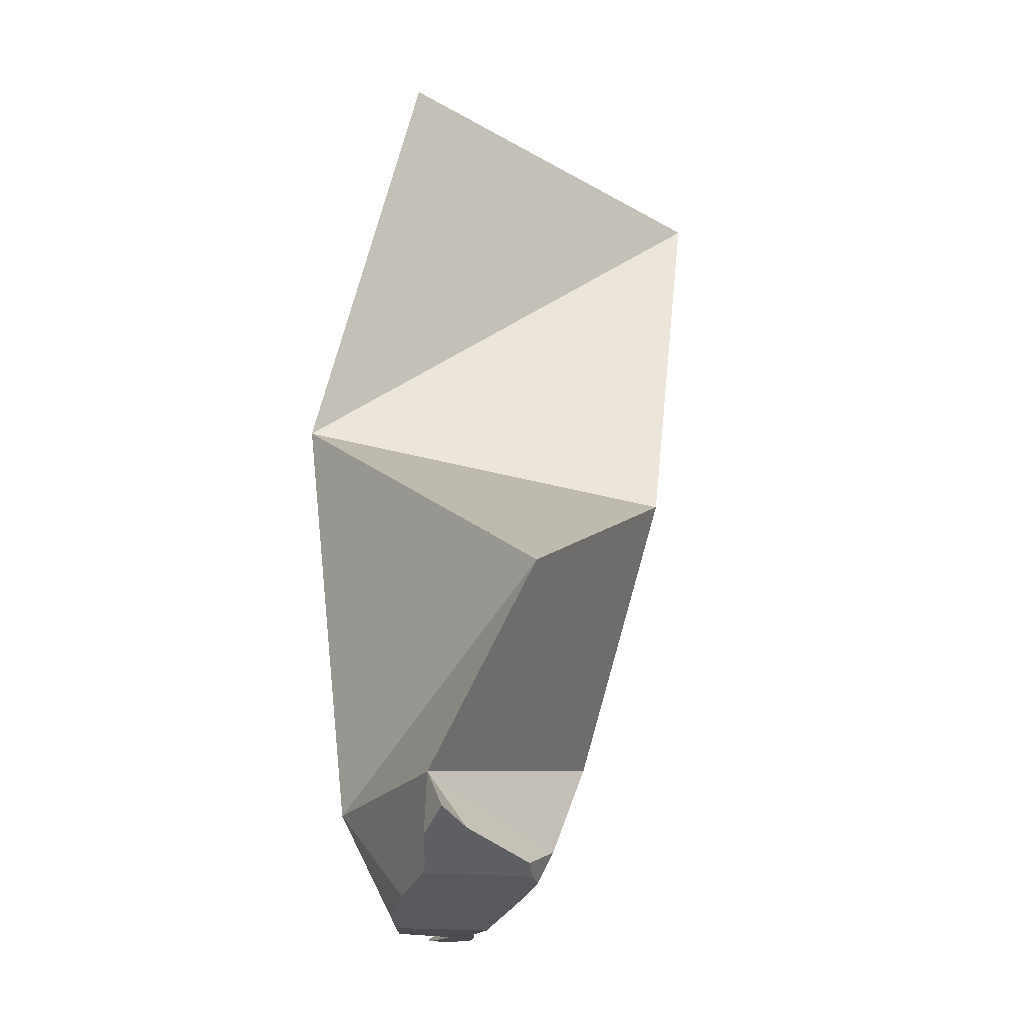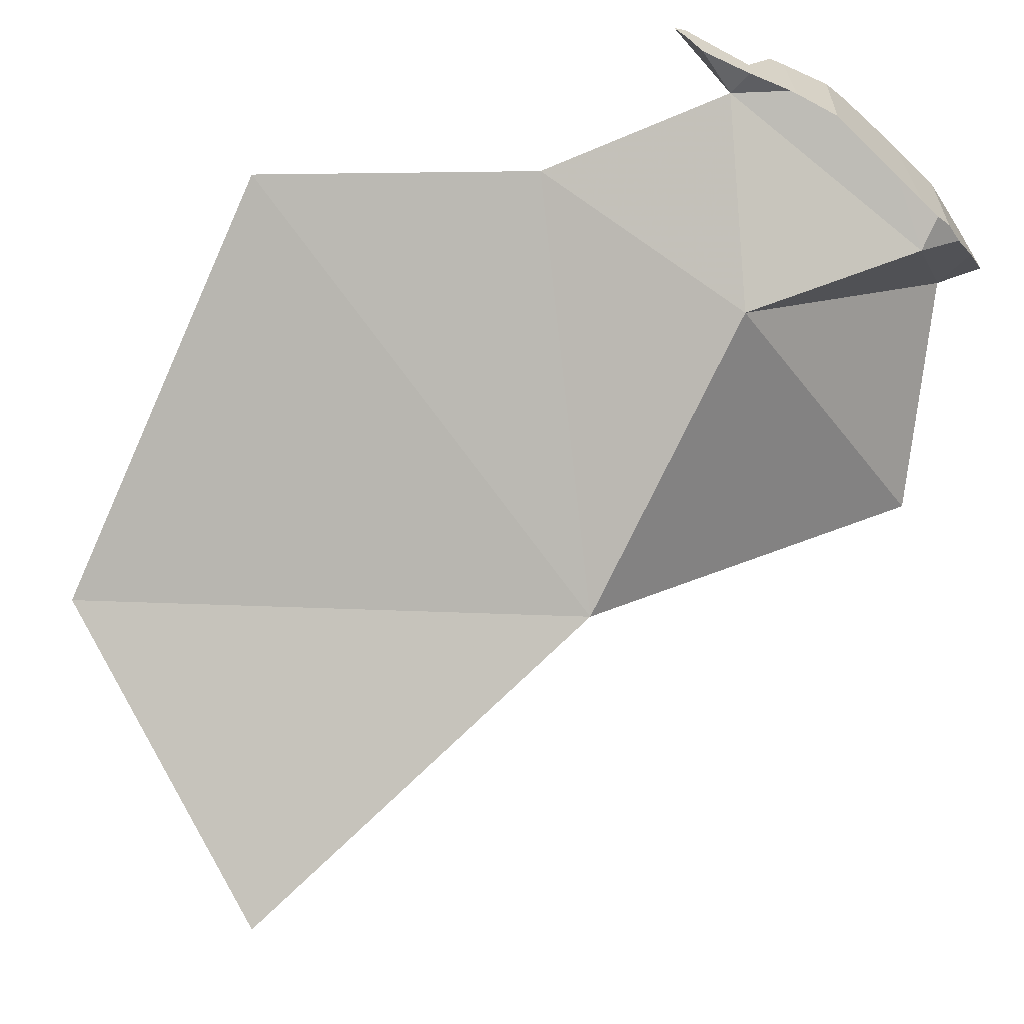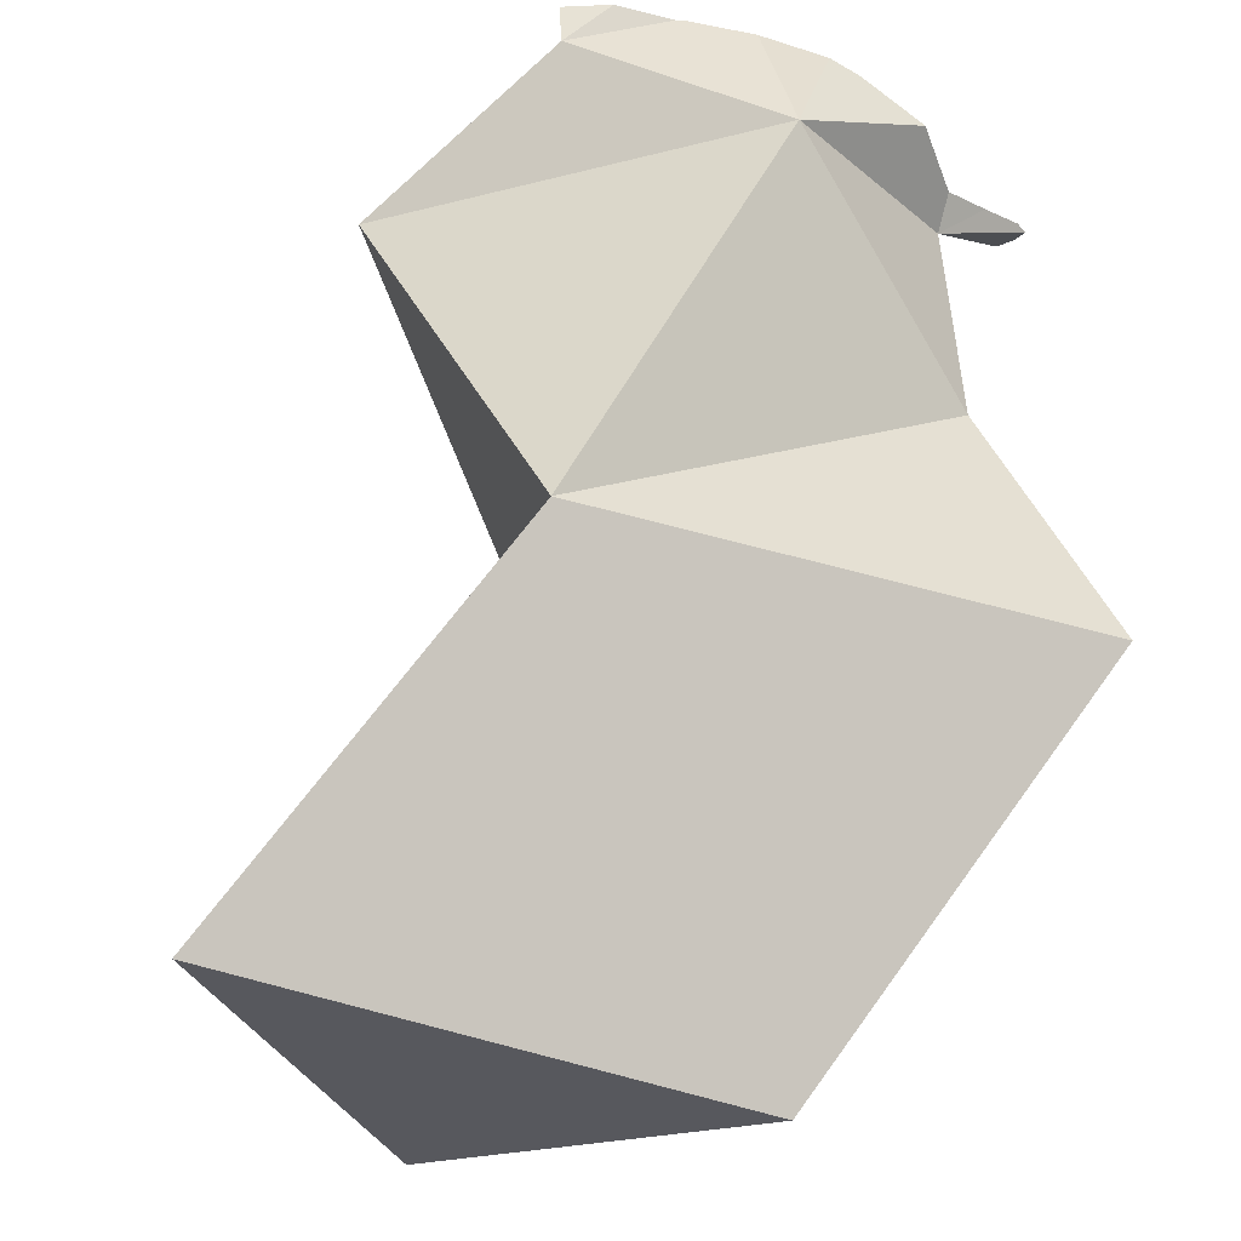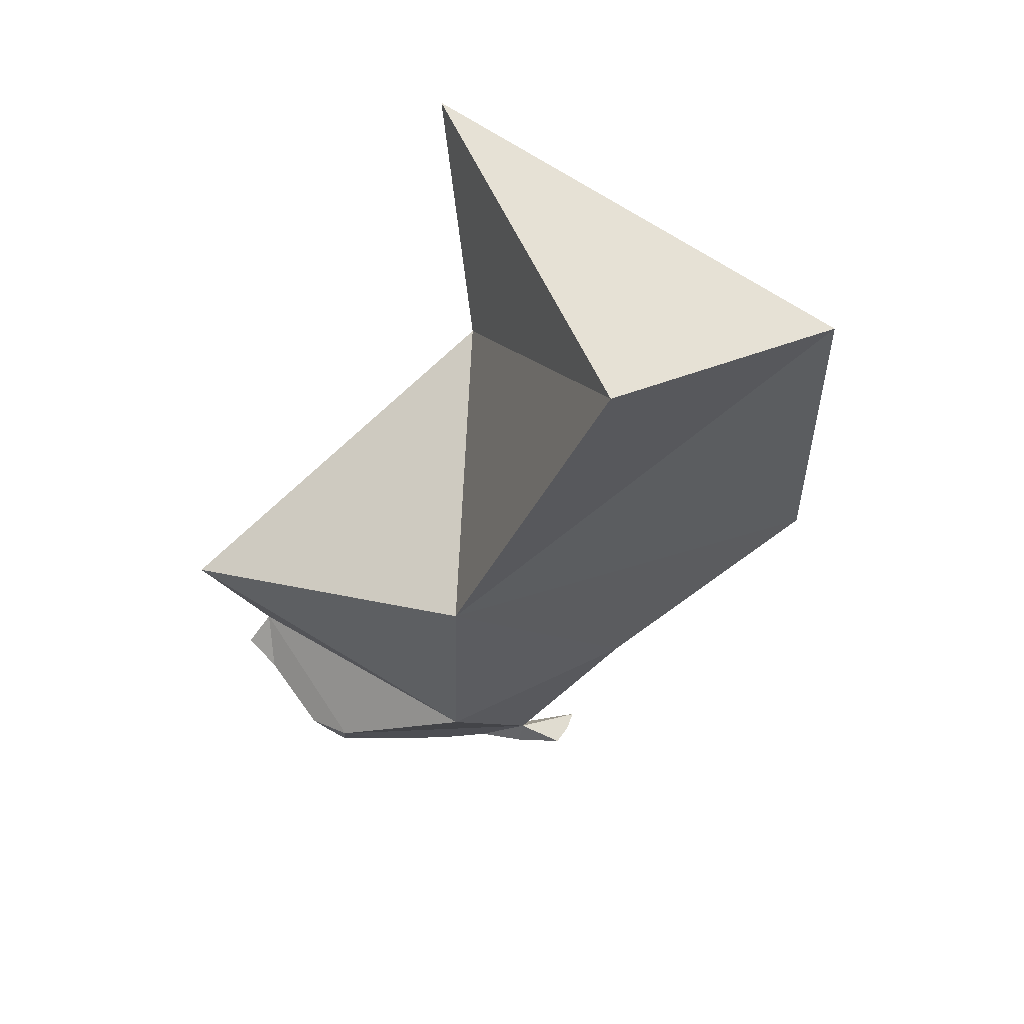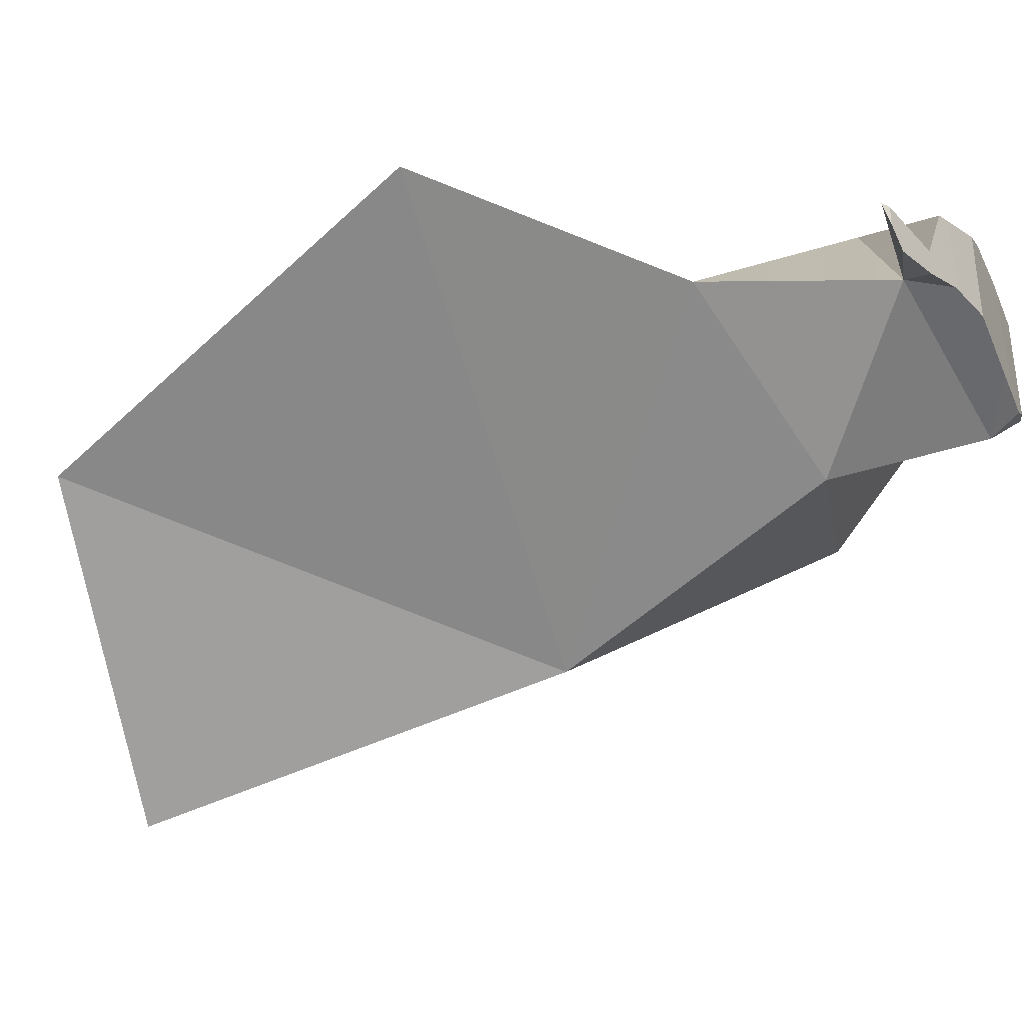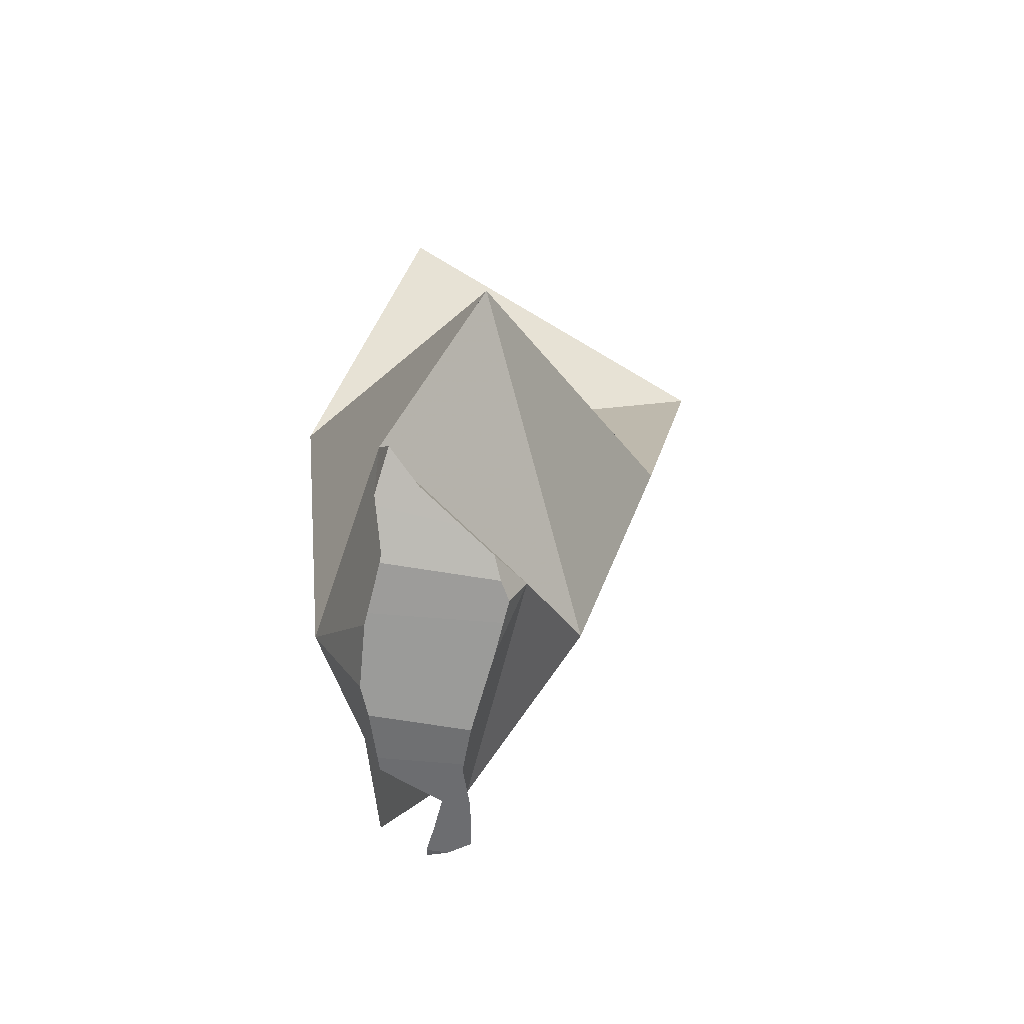
<metadata>
{"format":"obj","ext":"obj","renderer":"f3d","projection":"perspective","resolution":1024,"background":"white","views":[{"elev":-15.5,"azim":72.0,"up":"+Y"},{"elev":-63.1,"azim":-28.5,"up":"+Z"},{"elev":57.5,"azim":-145.9,"up":"+Z"},{"elev":46.8,"azim":172.7,"up":"+Y"},{"elev":-36.5,"azim":-52.5,"up":"+Z"},{"elev":-54.4,"azim":79.4,"up":"+Y"}]}
</metadata>
<code>
v -0.1242 -0.09024 -0.2458
v -0.1147 0.05835 -0.2882
v -0.04519 -0.1418 -0.2642
v -0.02887 -0.1999 -0.2526
v -0.02549 -0.2009 -0.2594
v -0.02546 -0.2009 -0.252
v -0.02005 -0.2009 -0.2663
v -0.01964 0.1018 -0.3587
v -0.01469 -0.2009 -0.2528
v -0.004716 -0.1924 -0.2622
v -0.002847 -0.201 -0.2631
v -0.002322 -0.201 -0.2534
v 0.007794 -0.01326 -0.1938
v 0.007877 -0.2011 -0.2311
v 0.01277 -0.2011 -0.2577
v 0.01289 -0.2012 -0.2295
v 0.01526 -0.2012 -0.2577
v 0.02128 0.1295 -0.2309
v 0.0275 -0.1618 -0.2041
v 0.02823 -0.1411 -0.2958
v 0.02988 -0.037 -0.3261
v 0.03019 -0.201 -0.2575
v 0.03032 -0.201 -0.2239
v 0.03958 -0.1985 -0.2196
v 0.05698 -0.1938 -0.2604
v 0.06054 -0.1928 -0.2176
v 0.06455 -0.1917 -0.2179
v 0.06785 -0.1908 -0.2612
v 0.075 -0.1778 -0.2675
v 0.07526 -0.1887 -0.2618
v 0.08142 -0.187 -0.2579
v 0.08143 -0.187 -0.2191
v 0.08409 -0.1855 -0.2191
v 0.08814 -0.1832 -0.2546
v 0.09483 -0.1794 -0.2431
v 0.09677 -0.1783 -0.215
v 0.09969 -0.1766 -0.2141
v 0.1038 -0.1742 -0.2276
v 0.1041 -0.1564 -0.2139
v 0.1134 -0.1687 -0.2162
v 0.1282 -0.08819 -0.2439
f 19 3 10
f 10 3 20
f 20 3 19
f 4 5 6
f 5 4 10
f 10 4 6
f 5 9 6
f 7 5 10
f 5 7 11
f 9 5 12
f 15 5 11
f 12 5 15
f 10 6 9
f 10 11 7
f 9 12 10
f 15 11 10
f 10 12 14
f 10 14 19
f 17 15 10
f 10 22 17
f 10 20 29
f 29 22 10
f 14 12 17
f 17 12 15
f 14 17 16
f 16 19 14
f 16 17 22
f 23 19 16
f 23 16 22
f 41 20 19
f 24 19 23
f 24 26 19
f 27 19 26
f 39 19 27
f 39 41 19
f 29 20 39
f 39 20 41
f 23 22 28
f 28 22 25
f 29 25 22
f 24 23 27
f 23 28 27
f 26 24 27
f 28 25 29
f 28 31 27
f 31 32 27
f 39 27 32
f 30 28 29
f 30 31 28
f 29 31 30
f 29 34 31
f 35 34 29
f 29 38 35
f 39 38 29
f 35 32 31
f 35 31 34
f 33 32 35
f 39 32 33
f 33 35 36
f 39 33 36
f 36 35 38
f 39 36 37
f 37 36 40
f 36 38 40
f 39 37 40
f 40 38 39
f 2 1 13
f 21 1 2
f 3 13 1
f 3 1 21
f 2 18 8
f 2 8 21
f 2 13 18
f 20 13 3
f 3 21 20
f 18 13 8
f 8 13 21
f 41 13 20
f 41 21 13
f 20 21 41
f 19 13 3
f 13 20 3
f 3 20 19
f 41 13 19
f 20 13 41
f 19 20 41

</code>
